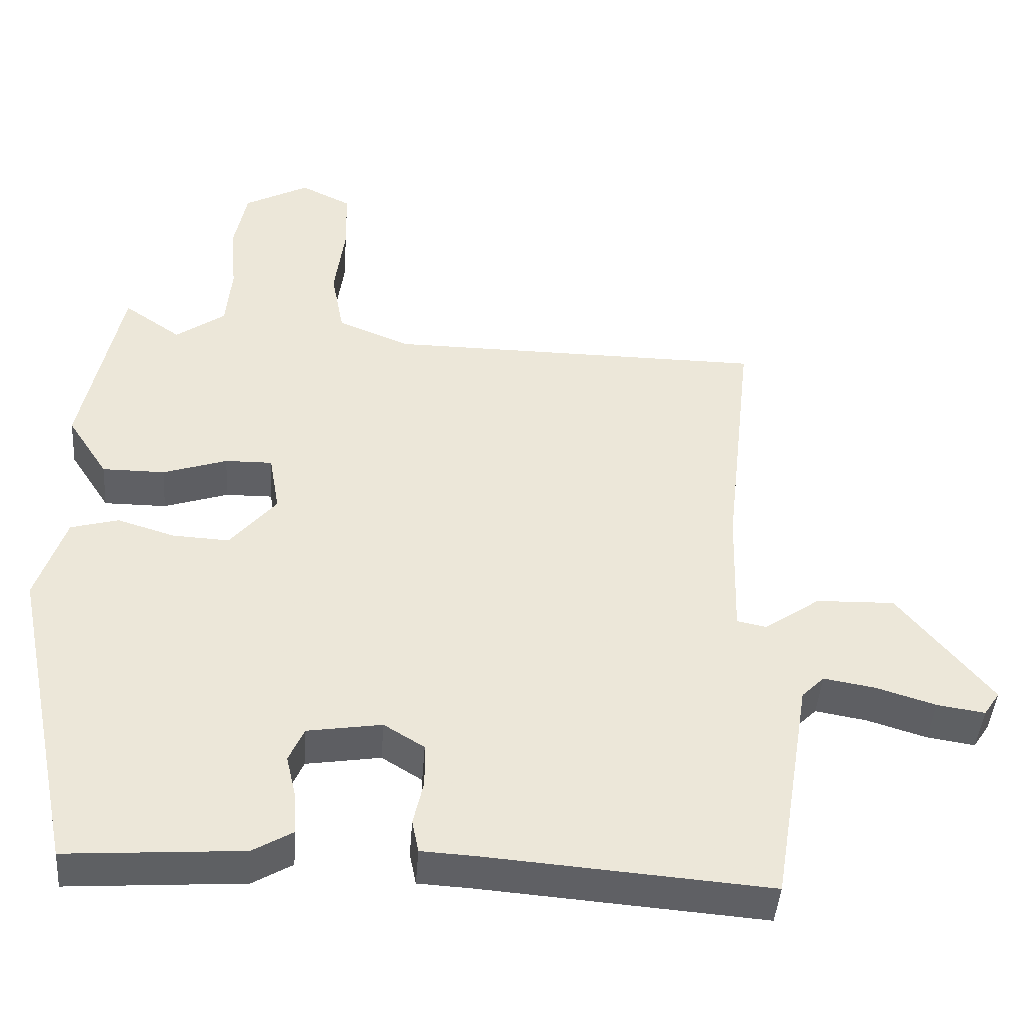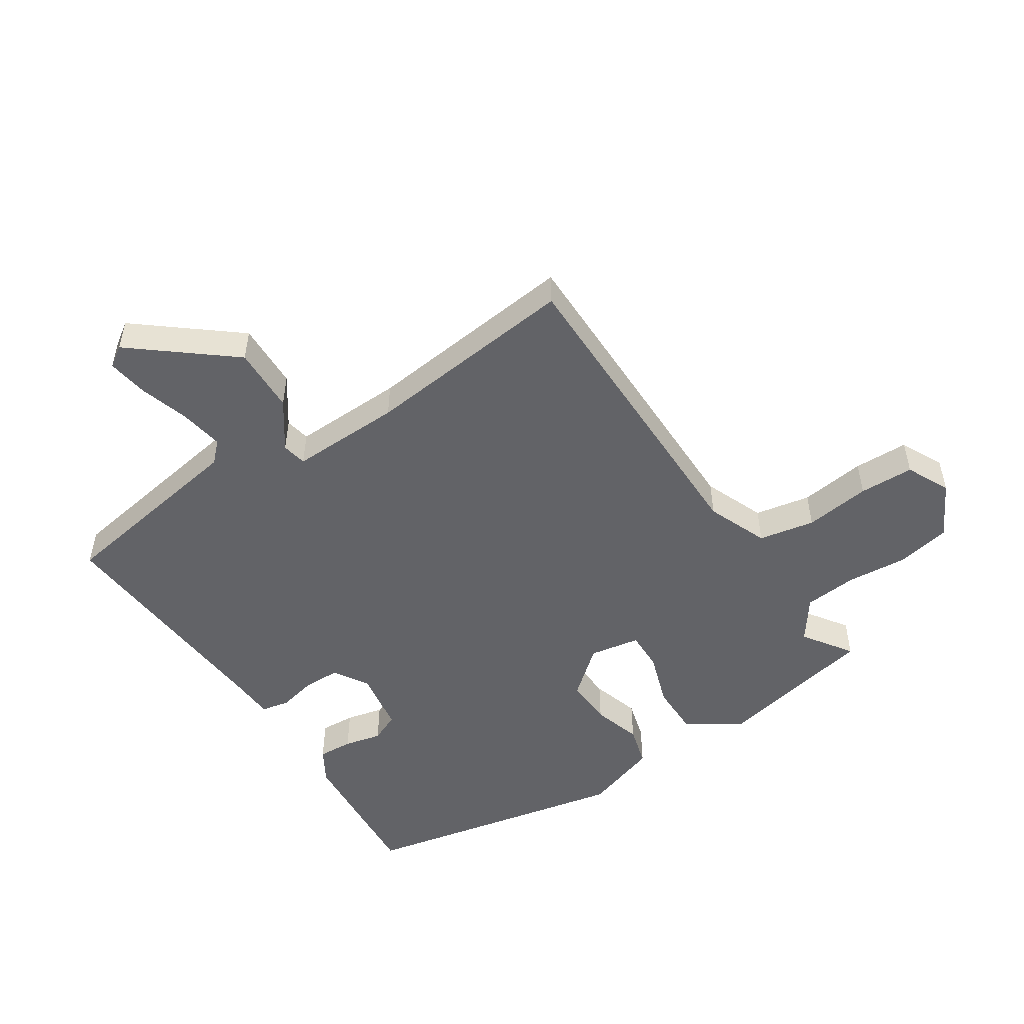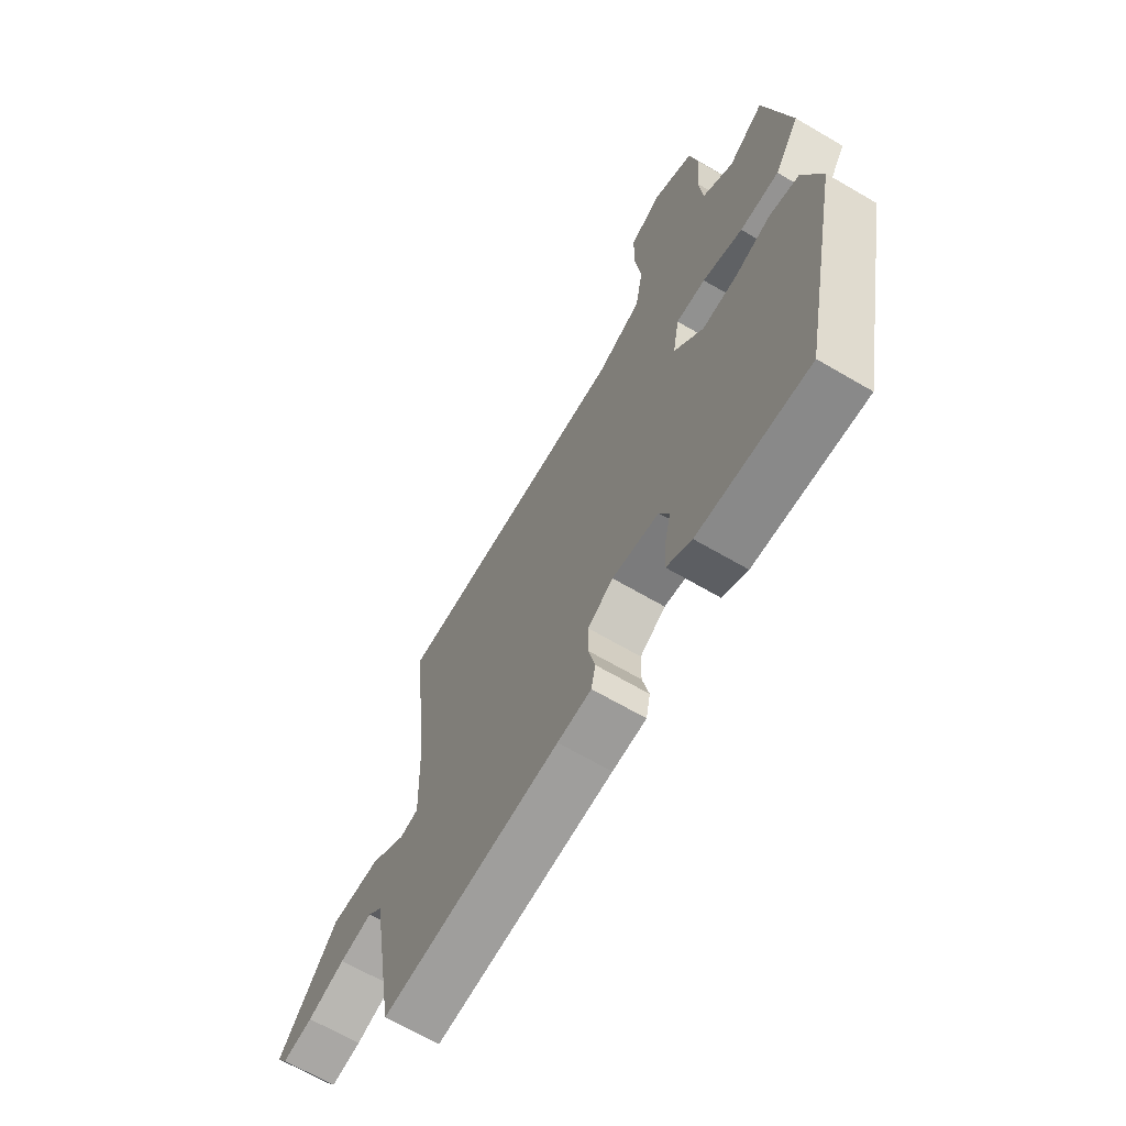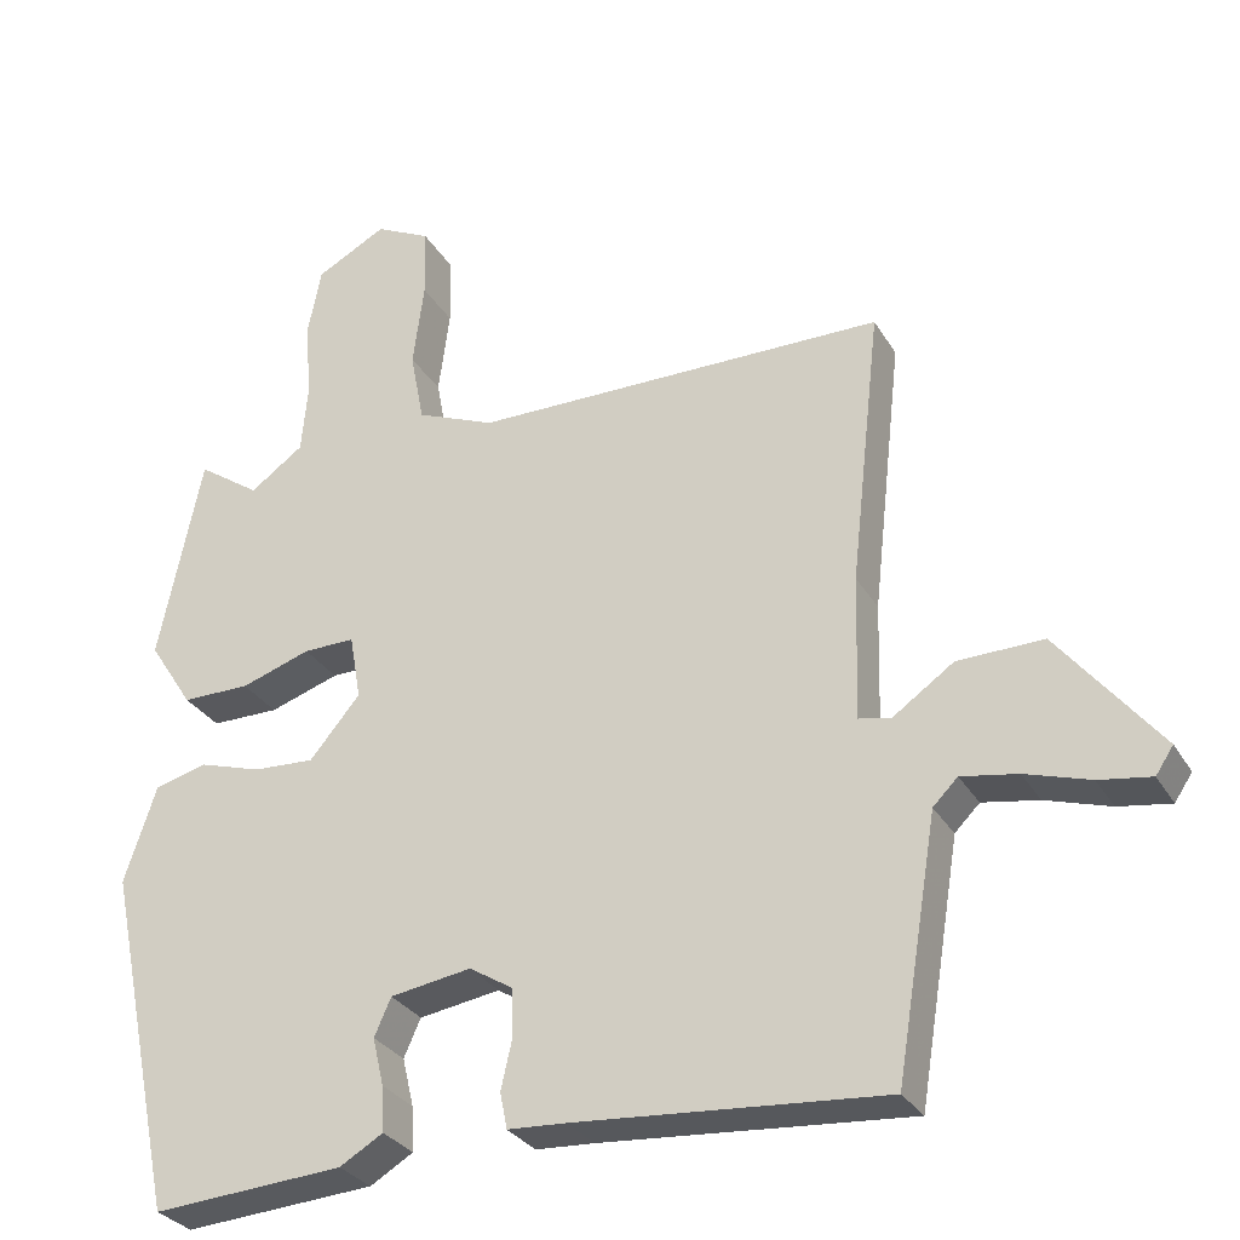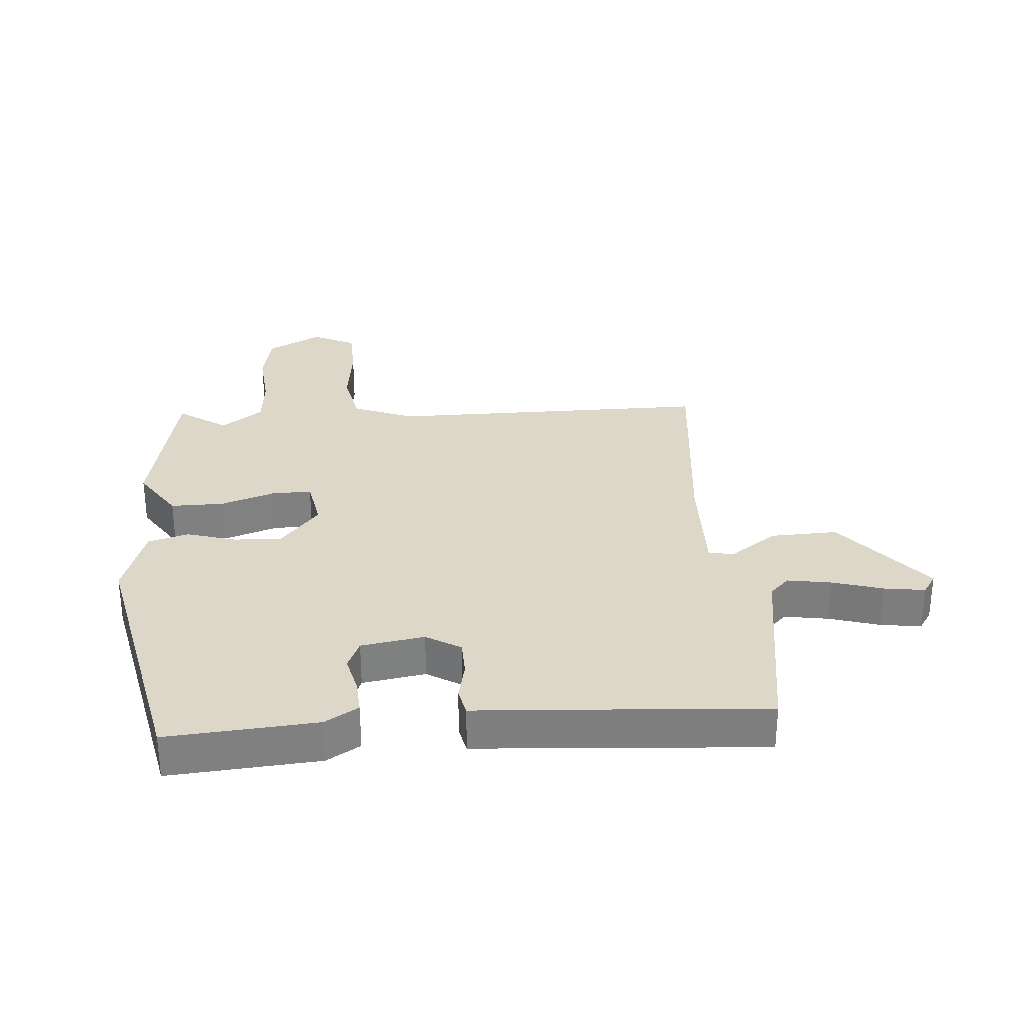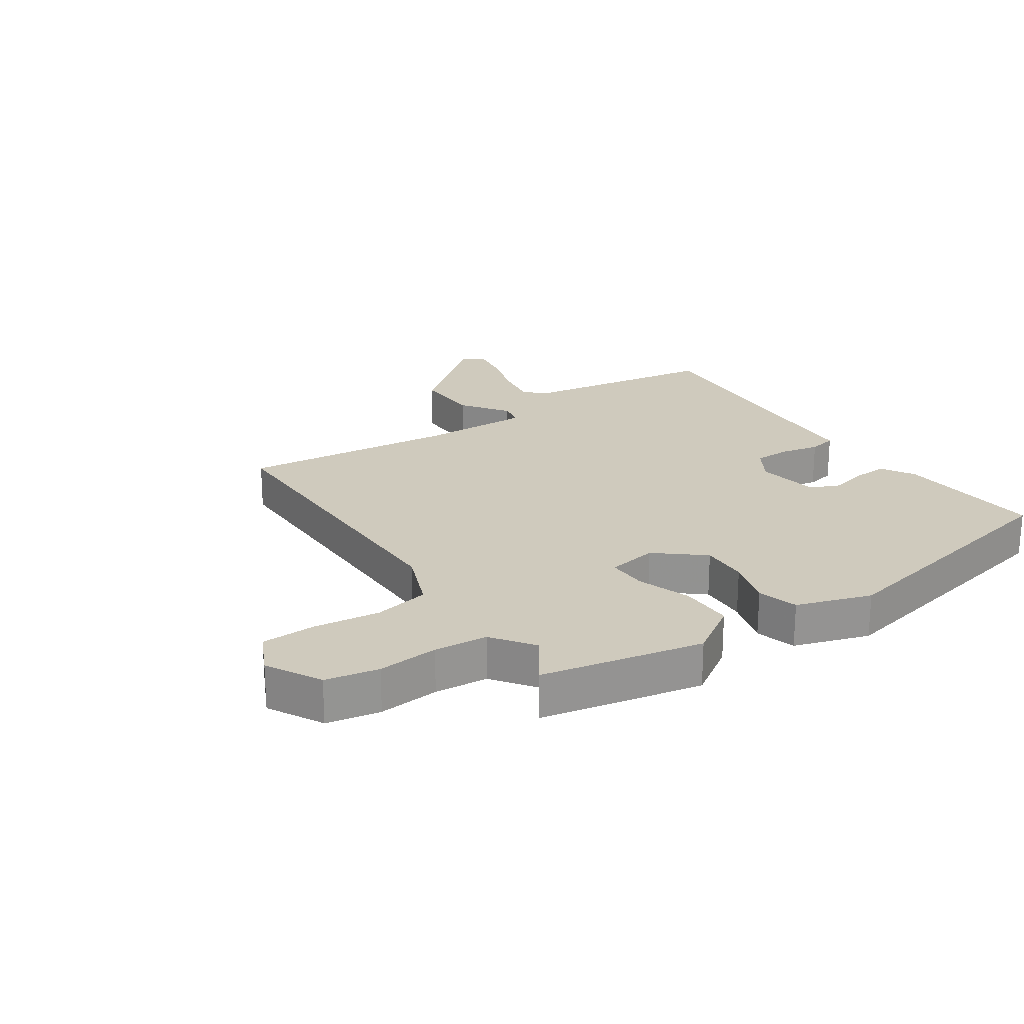
<metadata>
{"format":"obj","ext":"obj","renderer":"f3d","projection":"perspective","resolution":1024,"background":"white","views":[{"elev":-43.7,"azim":175.8,"up":"+Z"},{"elev":-51.0,"azim":-56.9,"up":"+Y"},{"elev":-66.8,"azim":59.6,"up":"+Z"},{"elev":-29.8,"azim":-154.6,"up":"+Z"},{"elev":30.3,"azim":175.2,"up":"+Y"},{"elev":22.9,"azim":55.6,"up":"+Y"}]}
</metadata>
<code>
v -0.505 0.07 0.472
v 0.011 0.07 0.475
v 0.109 0.07 0.515
v 0.126 0.07 0.605
v 0.112 0.07 0.711
v 0.114 0.07 0.799
v 0.183 0.07 0.833
v 0.271 0.07 0.786
v 0.288 0.07 0.7
v 0.28 0.07 0.602
v 0.288 0.07 0.516
v 0.355 0.07 0.468
v 0.433 0.07 0.522
v 0.487 0.07 0.263
v 0.432 0.07 0.178
v 0.347 0.07 0.178
v 0.26 0.07 0.207
v 0.196 0.07 0.208
v 0.182 0.07 0.127
v 0.245 0.07 0.052
v 0.322 0.07 0.056
v 0.4 0.07 0.08
v 0.465 0.07 0.062
v 0.505 0.07 -0.058
v 0.416 0.07 -0.491
v 0.177 0.07 -0.474
v 0.123 0.07 -0.442
v 0.126 0.07 -0.386
v 0.14 0.07 -0.326
v 0.119 0.07 -0.279
v 0.018 0.07 -0.263
v -0.037 0.07 -0.297
v -0.038 0.07 -0.356
v -0.024 0.07 -0.418
v -0.033 0.07 -0.463
v -0.106 0.07 -0.467
v -0.491 0.07 -0.497
v -0.543 0.07 -0.179
v -0.574 0.07 -0.148
v -0.644 0.07 -0.16
v -0.725 0.07 -0.185
v -0.79 0.07 -0.195
v -0.812 0.07 -0.162
v -0.685 0.07 -0.004
v -0.578 0.07 -0.007
v -0.502 0.07 -0.06
v -0.462 0.07 -0.052
v -0.467 0.07 0.127
v -0.505 0 0.472
v 0.011 0 0.475
v 0.109 0 0.515
v 0.126 0 0.605
v 0.112 0 0.711
v 0.114 0 0.799
v 0.183 0 0.833
v 0.271 0 0.786
v 0.288 0 0.7
v 0.28 0 0.602
v 0.288 0 0.516
v 0.355 0 0.468
v 0.433 0 0.522
v 0.487 0 0.263
v 0.432 0 0.178
v 0.347 0 0.178
v 0.26 0 0.207
v 0.196 0 0.208
v 0.182 0 0.127
v 0.245 0 0.052
v 0.322 0 0.056
v 0.4 0 0.08
v 0.465 0 0.062
v 0.505 0 -0.058
v 0.416 0 -0.491
v 0.177 0 -0.474
v 0.123 0 -0.442
v 0.126 0 -0.386
v 0.14 0 -0.326
v 0.119 0 -0.279
v 0.018 0 -0.263
v -0.037 0 -0.297
v -0.038 0 -0.356
v -0.024 0 -0.418
v -0.033 0 -0.463
v -0.106 0 -0.467
v -0.491 0 -0.497
v -0.543 0 -0.179
v -0.574 0 -0.148
v -0.644 0 -0.16
v -0.725 0 -0.185
v -0.79 0 -0.195
v -0.812 0 -0.162
v -0.685 0 -0.004
v -0.578 0 -0.007
v -0.502 0 -0.06
v -0.462 0 -0.052
v -0.467 0 0.127
f 44 45 46
f 43 44 46
f 42 43 46
f 41 42 46
f 40 41 46
f 39 40 46 47
f 38 39 47
f 36 37 38 47
f 36 47 48
f 35 36 48
f 34 35 48
f 33 34 48
f 27 28 29
f 26 27 29
f 25 26 29
f 24 25 29
f 23 24 29
f 22 23 29
f 21 22 29
f 20 21 29 30
f 19 20 30 31
f 15 16 17
f 14 15 17
f 13 14 17
f 12 13 17
f 11 12 17 18
f 10 11 18
f 9 10 18
f 8 9 18
f 7 8 18
f 6 7 18
f 5 6 18
f 4 5 18
f 19 31 32
f 18 19 32
f 4 18 32
f 3 4 32
f 32 33 48 1
f 2 3 32
f 1 2 32
f 94 93 92
f 94 92 91
f 94 91 90
f 94 90 89
f 94 89 88
f 95 94 88 87
f 95 87 86
f 95 86 85 84
f 96 95 84
f 96 84 83
f 96 83 82
f 96 82 81
f 77 76 75
f 77 75 74
f 77 74 73
f 77 73 72
f 77 72 71
f 77 71 70
f 77 70 69
f 78 77 69 68
f 79 78 68 67
f 65 64 63
f 65 63 62
f 65 62 61
f 65 61 60
f 66 65 60 59
f 66 59 58
f 66 58 57
f 66 57 56
f 66 56 55
f 66 55 54
f 66 54 53
f 66 53 52
f 80 79 67
f 80 67 66
f 80 66 52
f 80 52 51
f 49 96 81 80
f 80 51 50
f 80 50 49
f 1 49 50 2
f 2 50 51 3
f 3 51 52 4
f 4 52 53 5
f 5 53 54 6
f 6 54 55 7
f 7 55 56 8
f 8 56 57 9
f 9 57 58 10
f 10 58 59 11
f 11 59 60 12
f 12 60 61 13
f 13 61 62 14
f 14 62 63 15
f 15 63 64 16
f 16 64 65 17
f 17 65 66 18
f 18 66 67 19
f 19 67 68 20
f 20 68 69 21
f 21 69 70 22
f 22 70 71 23
f 23 71 72 24
f 24 72 73 25
f 25 73 74 26
f 26 74 75 27
f 27 75 76 28
f 28 76 77 29
f 29 77 78 30
f 30 78 79 31
f 31 79 80 32
f 32 80 81 33
f 33 81 82 34
f 34 82 83 35
f 35 83 84 36
f 36 84 85 37
f 37 85 86 38
f 38 86 87 39
f 39 87 88 40
f 40 88 89 41
f 41 89 90 42
f 42 90 91 43
f 43 91 92 44
f 44 92 93 45
f 45 93 94 46
f 46 94 95 47
f 47 95 96 48
f 48 96 49 1

</code>
